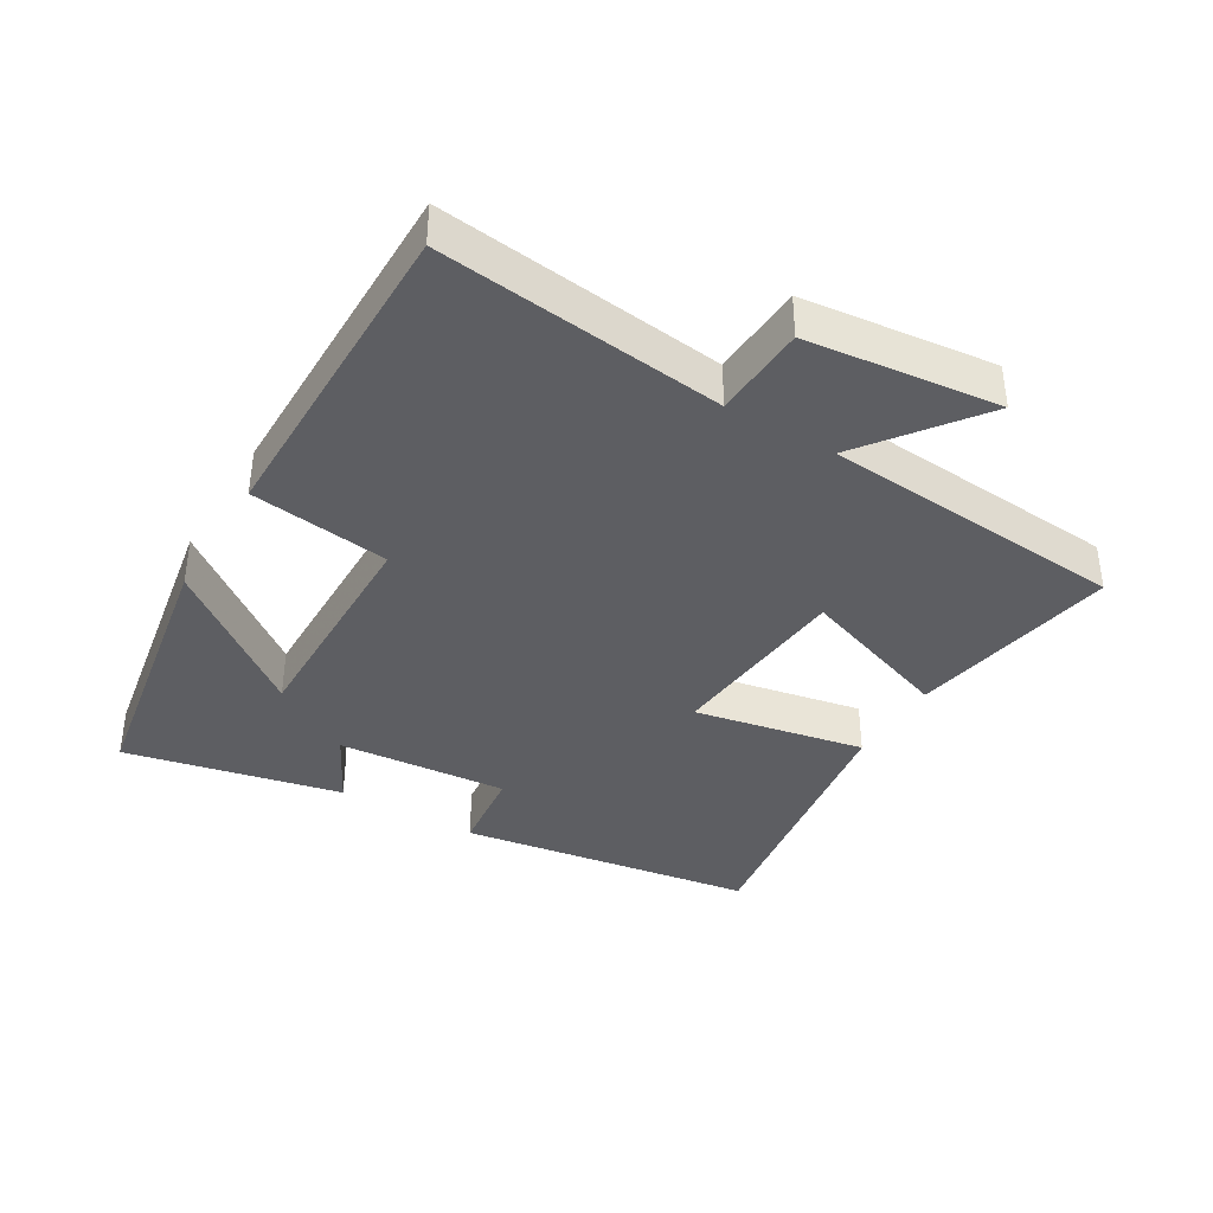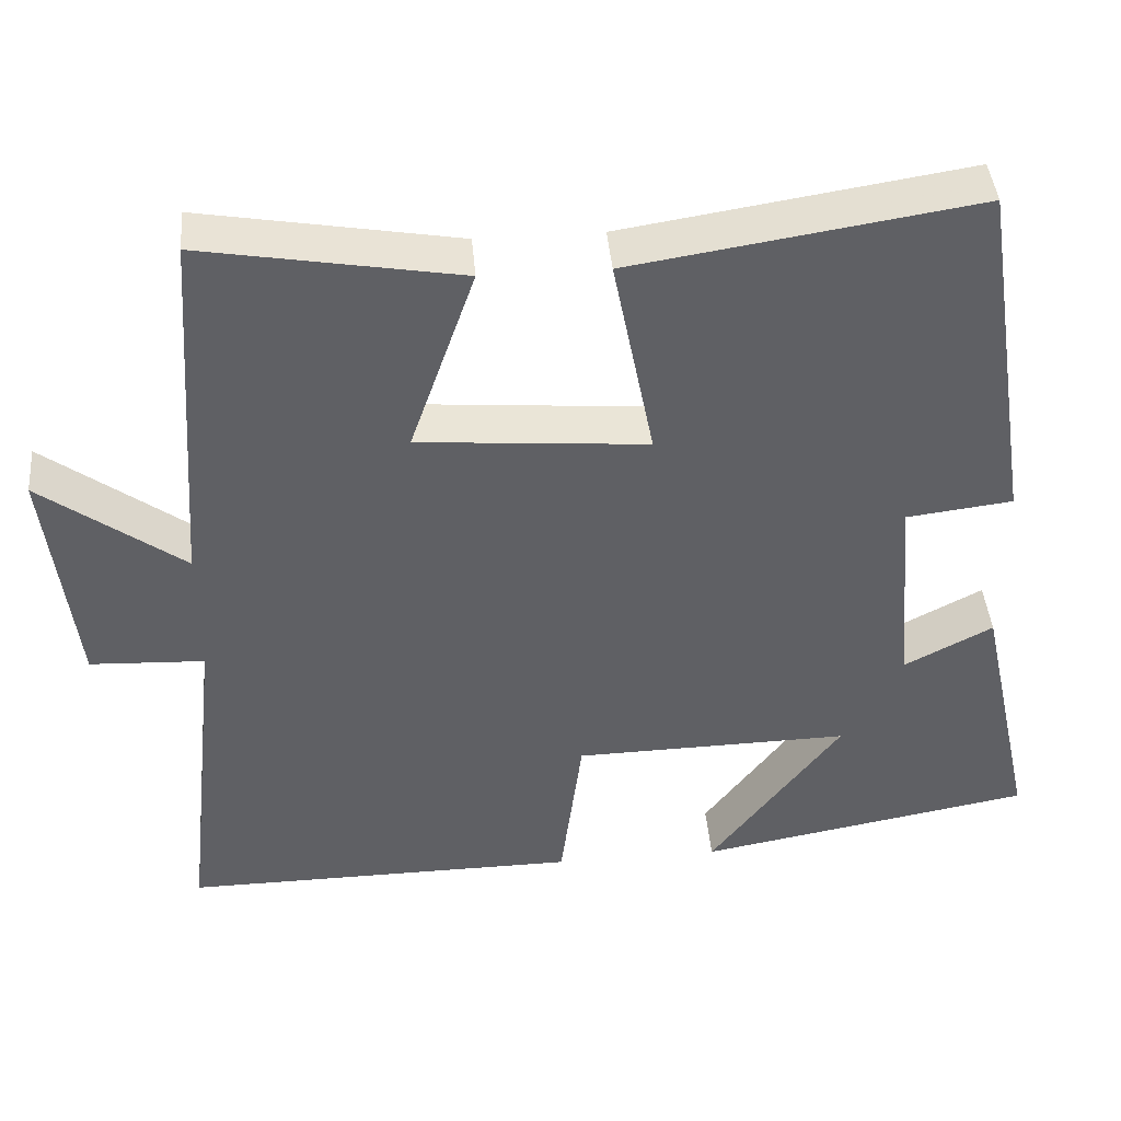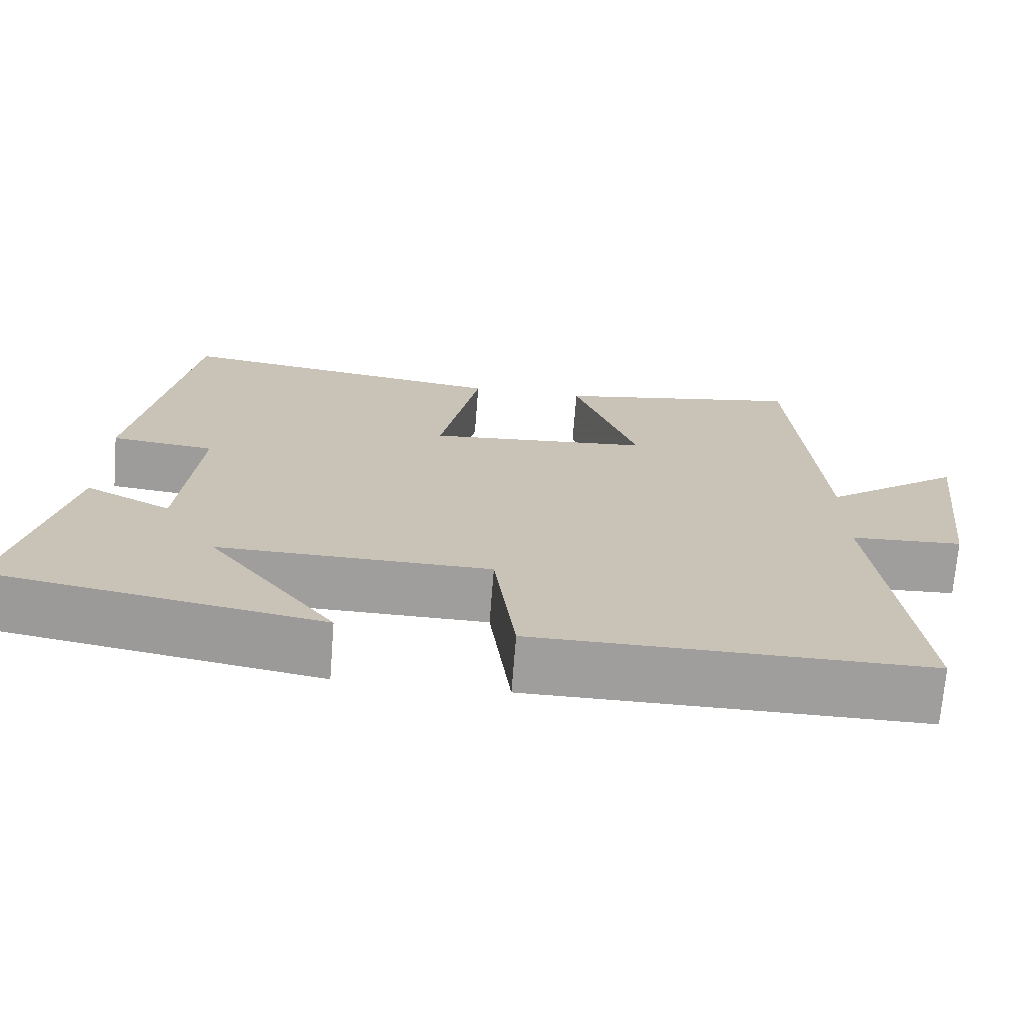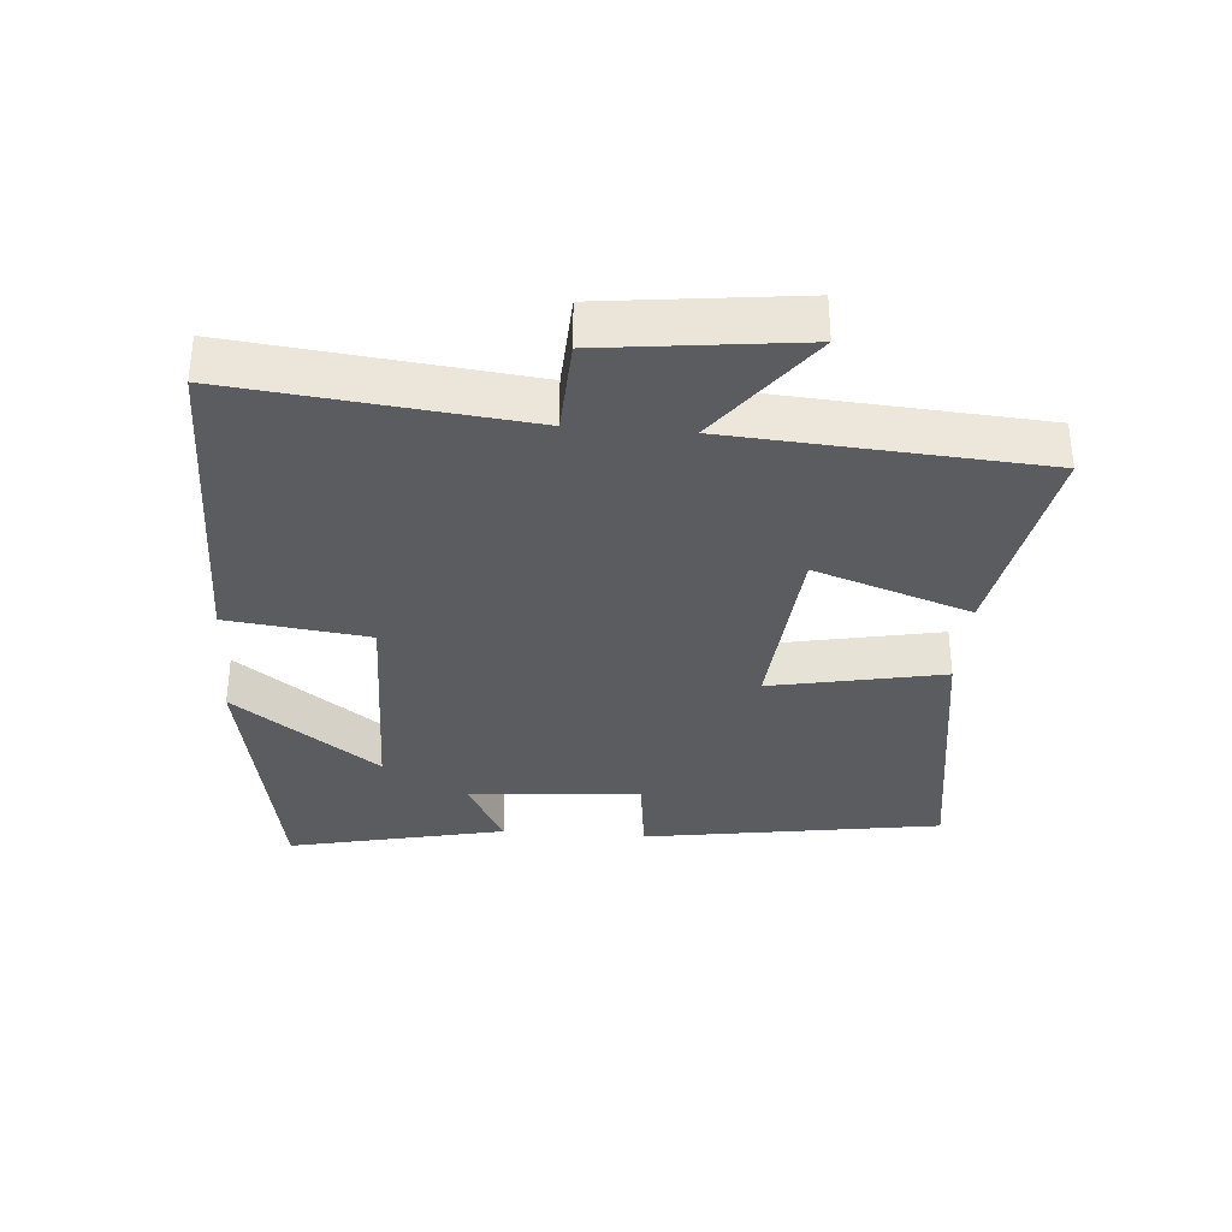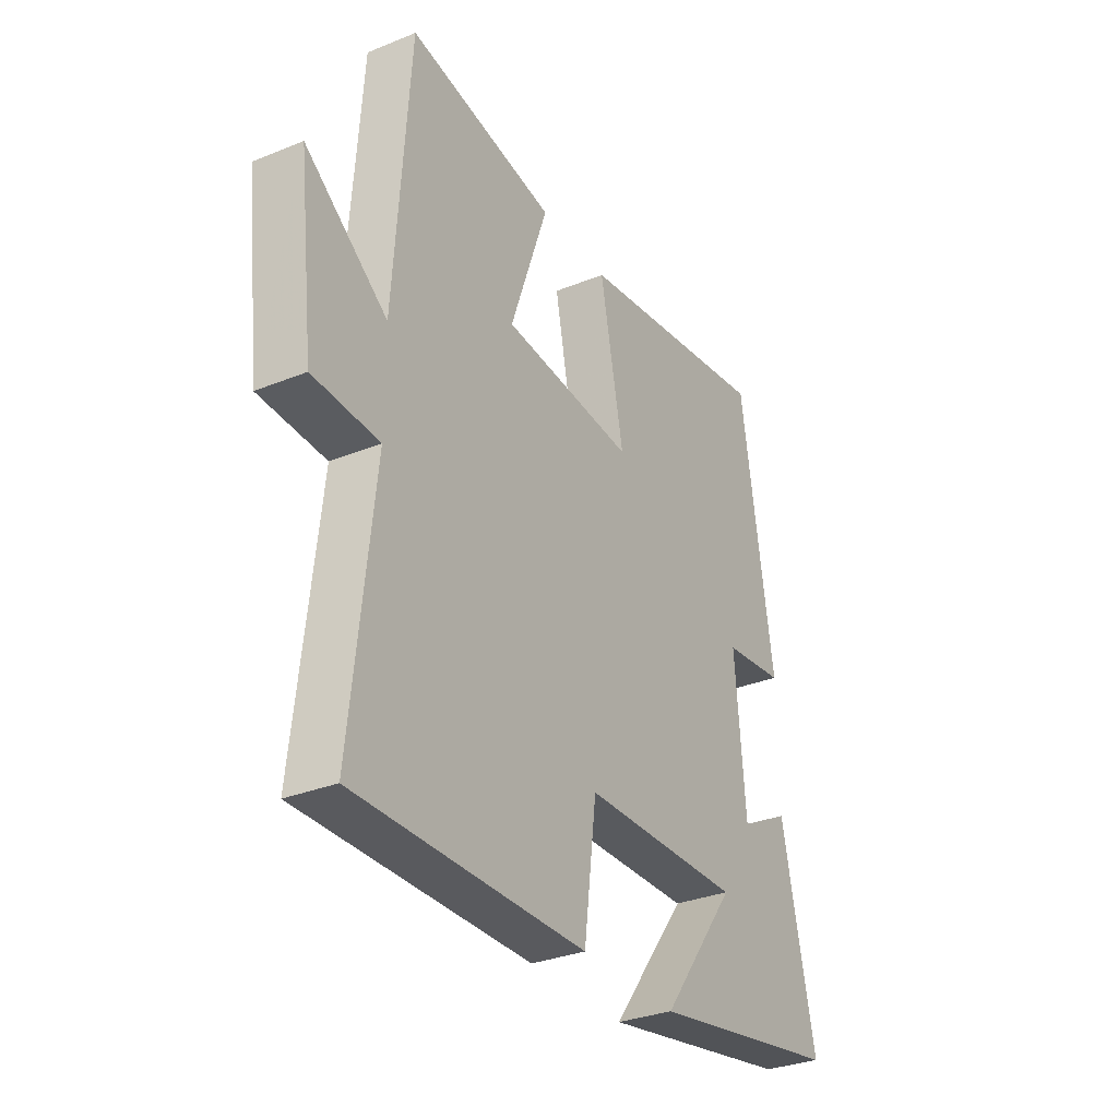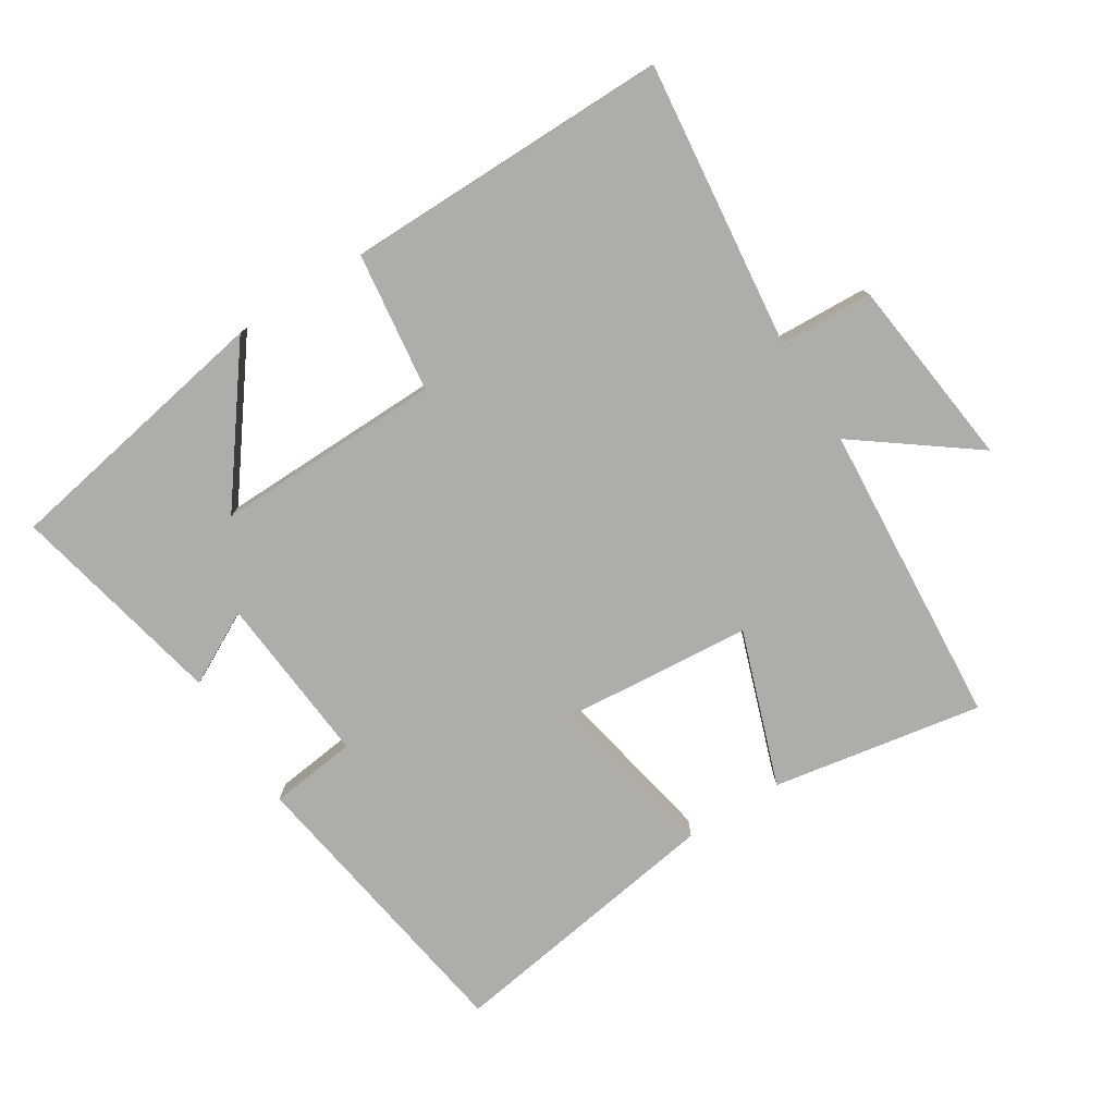
<metadata>
{"format":"obj","ext":"obj","renderer":"f3d","projection":"perspective","resolution":1024,"background":"white","views":[{"elev":-38.3,"azim":-121.0,"up":"+Y"},{"elev":42.9,"azim":-5.0,"up":"+Z"},{"elev":-70.9,"azim":175.5,"up":"+Z"},{"elev":-33.9,"azim":-94.5,"up":"+Y"},{"elev":-31.6,"azim":-60.2,"up":"+Z"},{"elev":-77.4,"azim":-147.8,"up":"+Y"}]}
</metadata>
<code>
v -0.548 0.07 -0.503
v -0.5 0.07 -0.071
v -0.642 0.07 -0.064
v -0.676 0.07 0.226
v -0.5 0.07 0.095
v -0.467 0.07 0.556
v -0.149 0.07 0.5
v -0.23 0.07 0.266
v 0.054 0.07 0.242
v 0.003 0.07 0.5
v 0.43 0.07 0.566
v 0.5 0.07 0.118
v 0.368 0.07 0.102
v 0.39 0.07 -0.156
v 0.5 0.07 -0.098
v 0.572 0.07 -0.425
v 0.154 0.07 -0.5
v 0.317 0.07 -0.283
v -0.027 0.07 -0.289
v -0.054 0.07 -0.5
v -0.548 0 -0.503
v -0.5 0 -0.071
v -0.642 0 -0.064
v -0.676 0 0.226
v -0.5 0 0.095
v -0.467 0 0.556
v -0.149 0 0.5
v -0.23 0 0.266
v 0.054 0 0.242
v 0.003 0 0.5
v 0.43 0 0.566
v 0.5 0 0.118
v 0.368 0 0.102
v 0.39 0 -0.156
v 0.5 0 -0.098
v 0.572 0 -0.425
v 0.154 0 -0.5
v 0.317 0 -0.283
v -0.027 0 -0.289
v -0.054 0 -0.5
f 19 20 1 2
f 18 19 2
f 15 16 17 18
f 14 15 18
f 13 14 18 2
f 11 12 13
f 10 11 13
f 9 10 13
f 13 2 3
f 9 13 3
f 8 9 3
f 5 6 7 8
f 5 8 3
f 3 4 5
f 22 21 40 39
f 22 39 38
f 38 37 36 35
f 38 35 34
f 22 38 34 33
f 33 32 31
f 33 31 30
f 33 30 29
f 23 22 33
f 23 33 29
f 23 29 28
f 28 27 26 25
f 23 28 25
f 25 24 23
f 1 21 22 2
f 2 22 23 3
f 3 23 24 4
f 4 24 25 5
f 5 25 26 6
f 6 26 27 7
f 7 27 28 8
f 8 28 29 9
f 9 29 30 10
f 10 30 31 11
f 11 31 32 12
f 12 32 33 13
f 13 33 34 14
f 14 34 35 15
f 15 35 36 16
f 16 36 37 17
f 17 37 38 18
f 18 38 39 19
f 19 39 40 20
f 20 40 21 1

</code>
